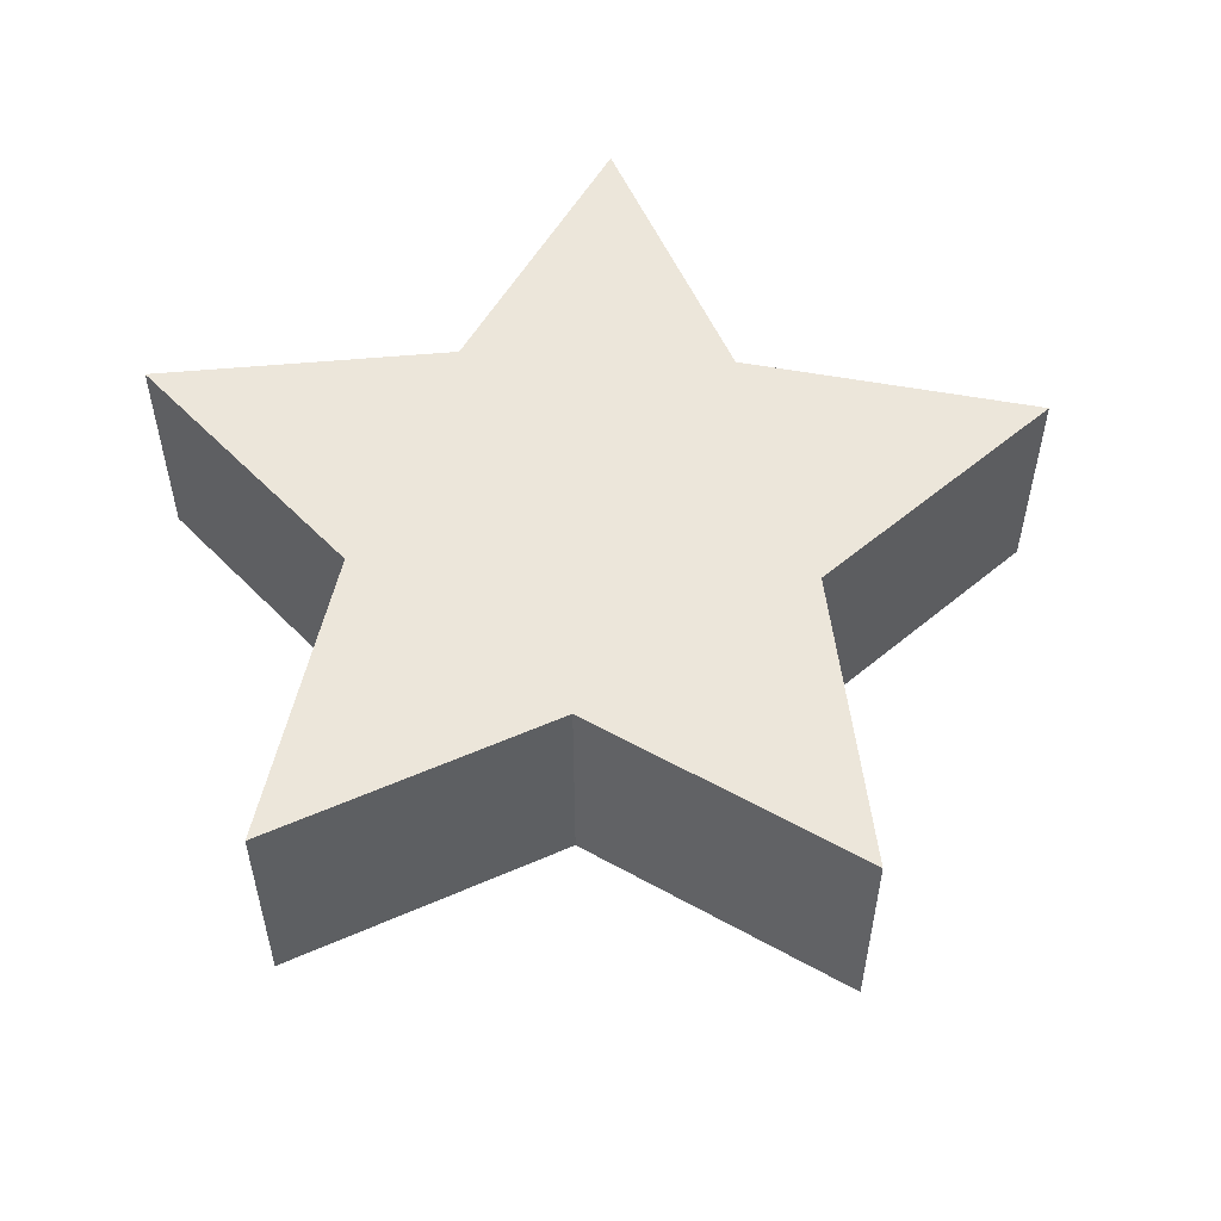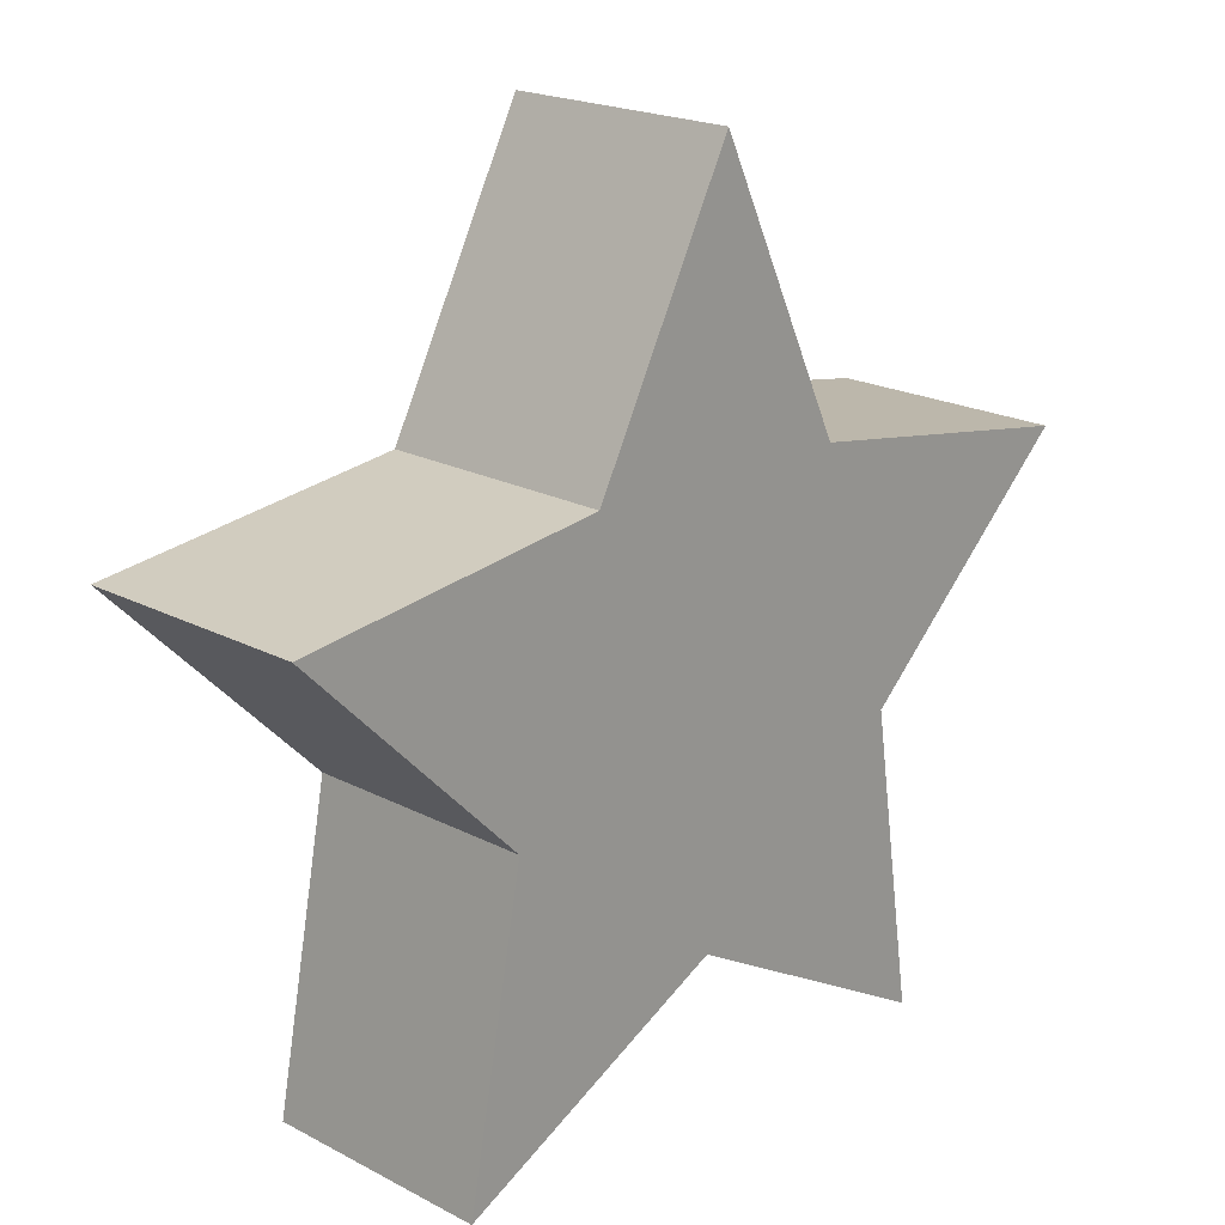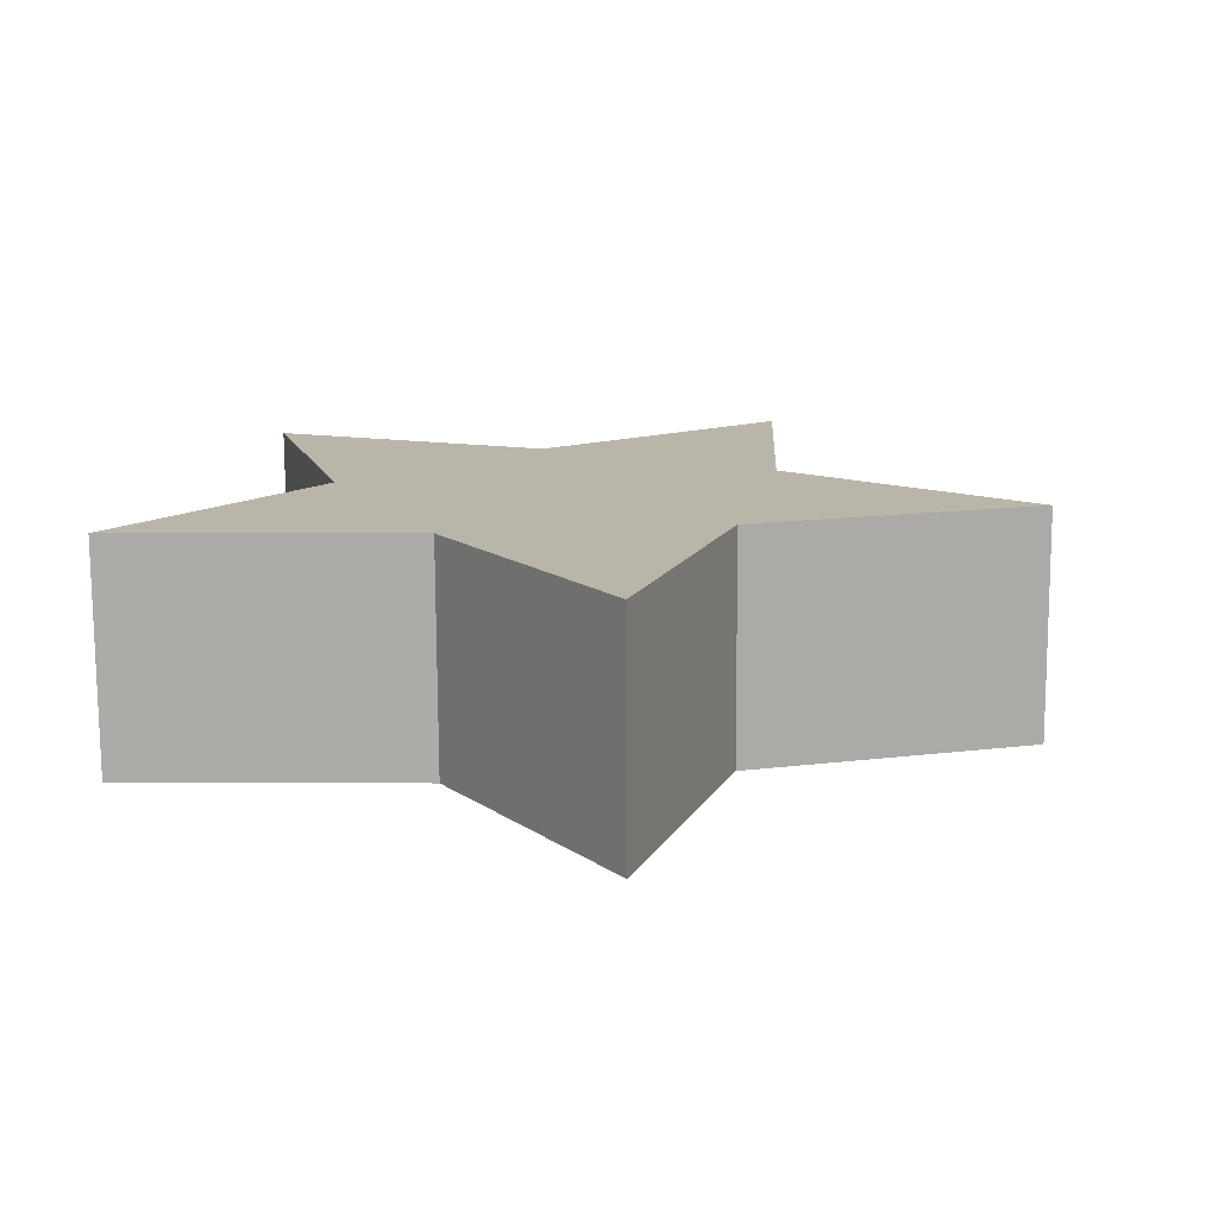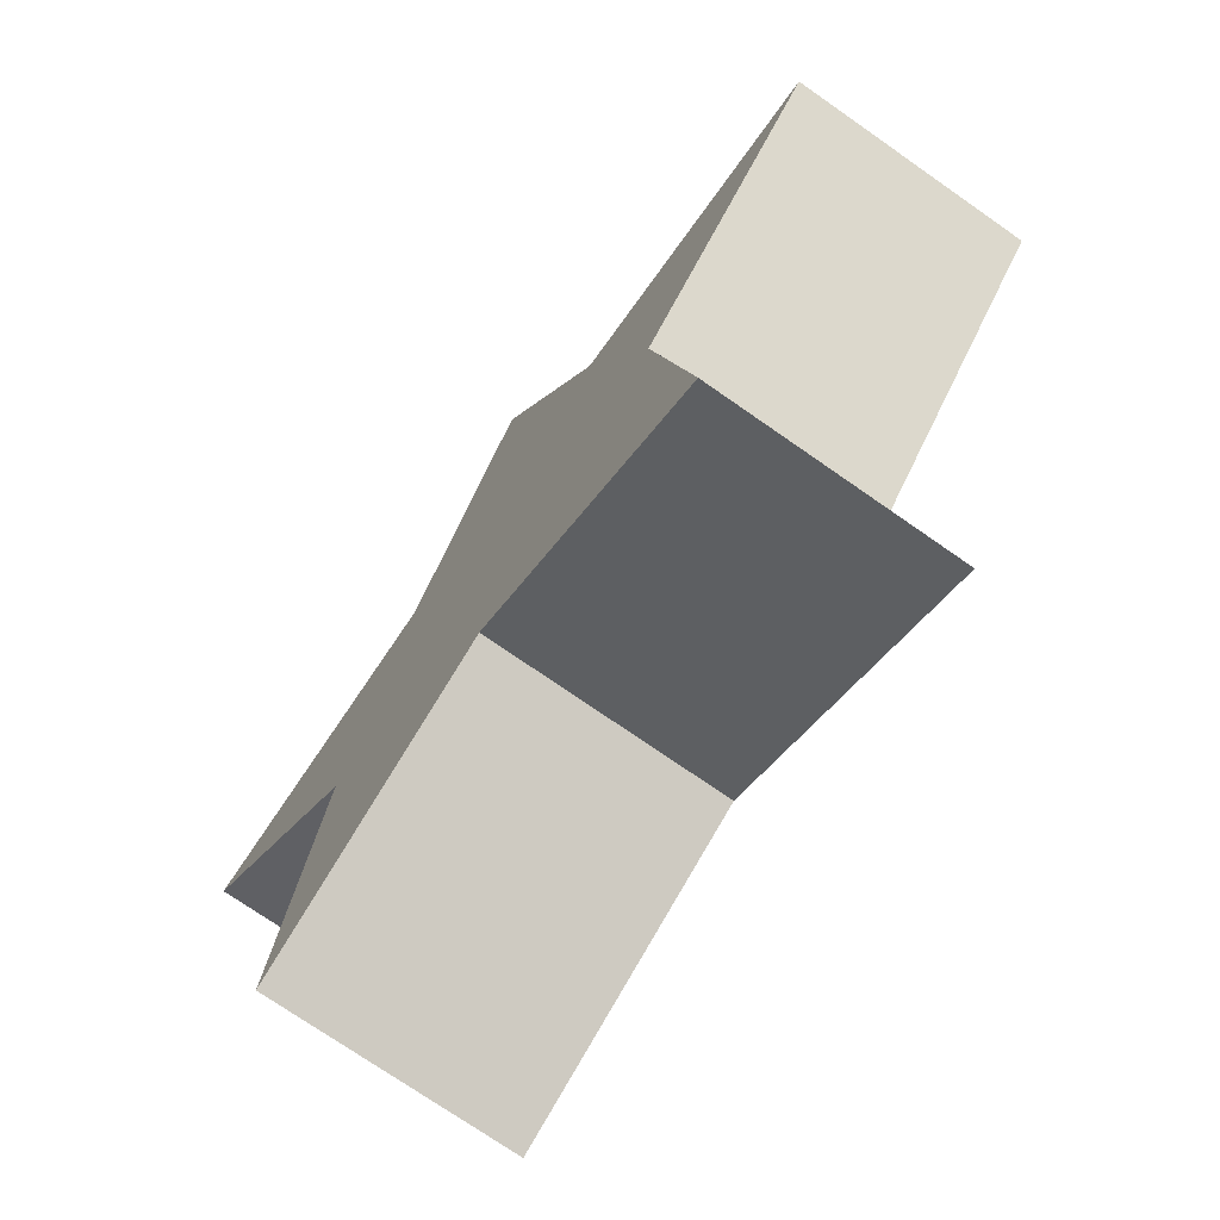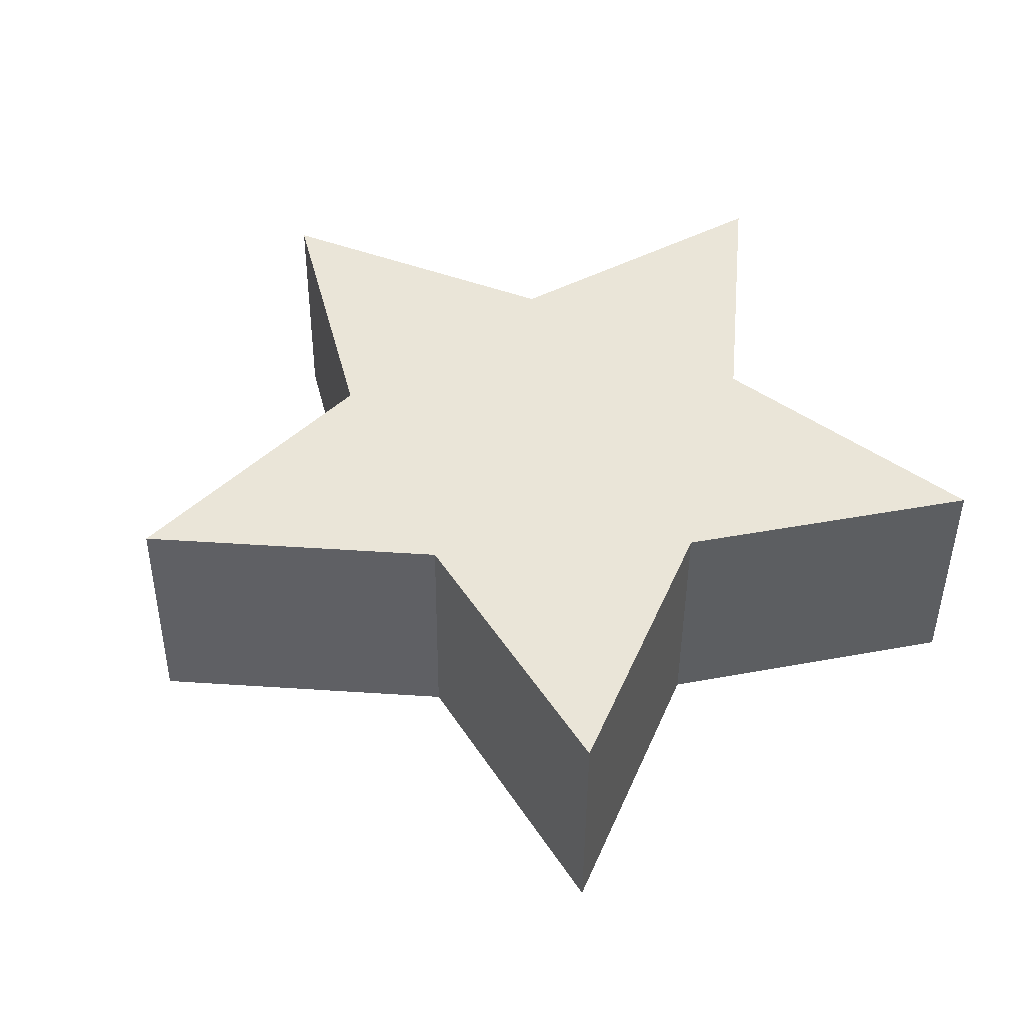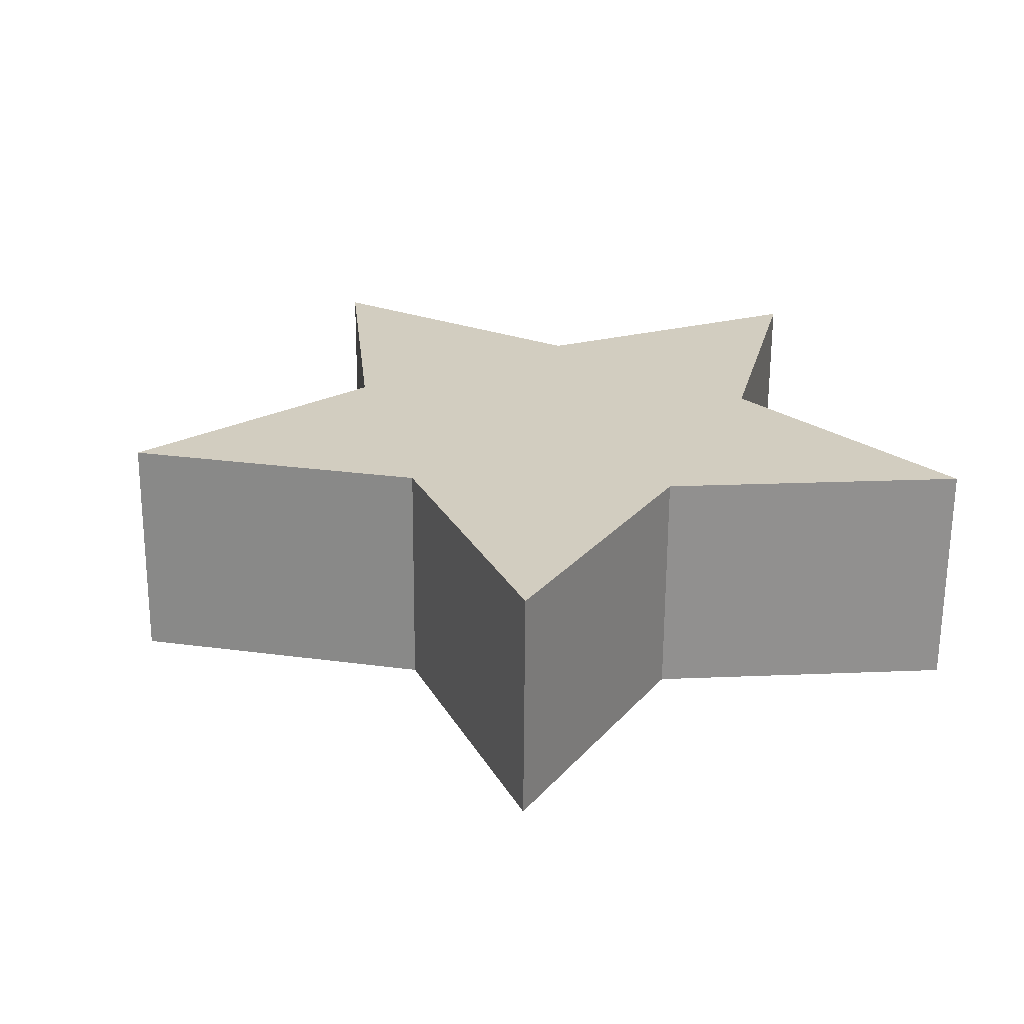
<metadata>
{"format":"obj","ext":"obj","renderer":"f3d","projection":"perspective","resolution":1024,"background":"white","views":[{"elev":55.0,"azim":146.1,"up":"+Z"},{"elev":19.6,"azim":-46.3,"up":"+Y"},{"elev":13.9,"azim":100.4,"up":"+Z"},{"elev":-73.9,"azim":54.8,"up":"+Y"},{"elev":44.7,"azim":-112.9,"up":"+Z"},{"elev":24.5,"azim":-105.0,"up":"+Z"}]}
</metadata>
<code>
o Star
v 0.3044 1.208 0.2594
v -0.001146 0.7985 0.2557
v 0.9752 1.103 0.2618
v 0.01122 1.821 0.2617
v -0.2967 1.216 0.2568
v -0.9698 1.126 0.2532
v -0.4893 0.6464 0.2526
v -0.6122 -0.02149 0.2481
v -0.007332 0.2872 0.2526
v 0.5899 -0.03606 0.2534
v 0.4832 0.6346 0.2569
v 0.3067 1.211 -0.2519
v 0.9775 1.106 -0.2495
v 0.01352 1.824 -0.2496
v -0.2944 1.219 -0.2545
v -0.9676 1.129 -0.2581
v -0.487 0.6494 -0.2587
v -0.6099 -0.01848 -0.2632
v -0.005038 0.2902 -0.2587
v 0.5922 -0.03305 -0.2579
v 0.4855 0.6376 -0.2544
v 0.001147 0.8015 -0.2557
f 1 2 3
f 2 1 4
f 2 4 5
f 2 5 6
f 2 6 7
f 2 7 8
f 2 8 9
f 2 9 10
f 2 10 11
f 2 11 3
f 12 3 13
f 1 14 4
f 4 15 5
f 5 16 6
f 6 17 7
f 17 8 7
f 8 19 9
f 9 20 10
f 20 11 10
f 21 3 11
f 22 12 13
f 12 22 14
f 14 22 15
f 15 22 16
f 16 22 17
f 17 22 18
f 18 22 19
f 19 22 20
f 20 22 21
f 21 22 13
f 12 1 3
f 1 12 14
f 4 14 15
f 5 15 16
f 6 16 17
f 17 18 8
f 8 18 19
f 9 19 20
f 20 21 11
f 21 13 3

</code>
